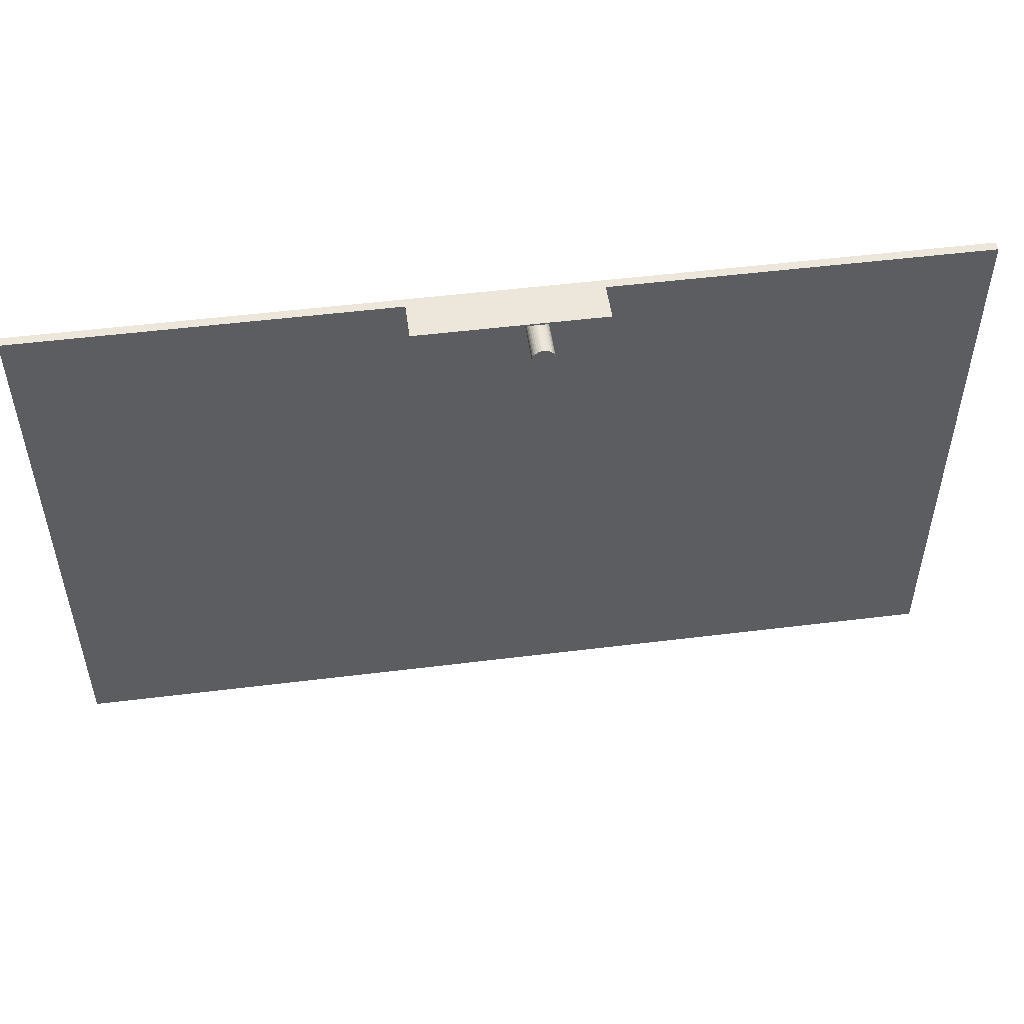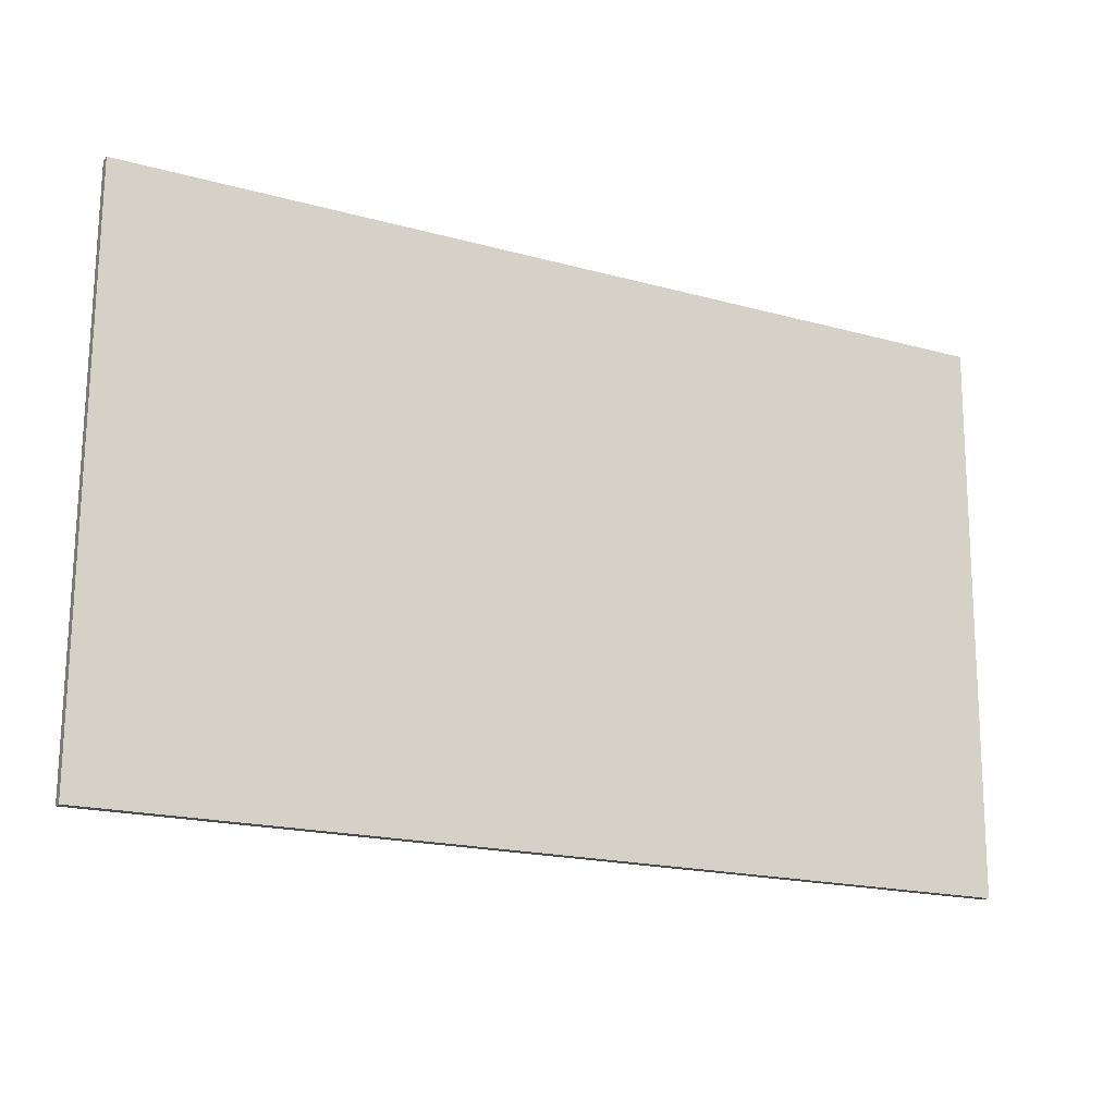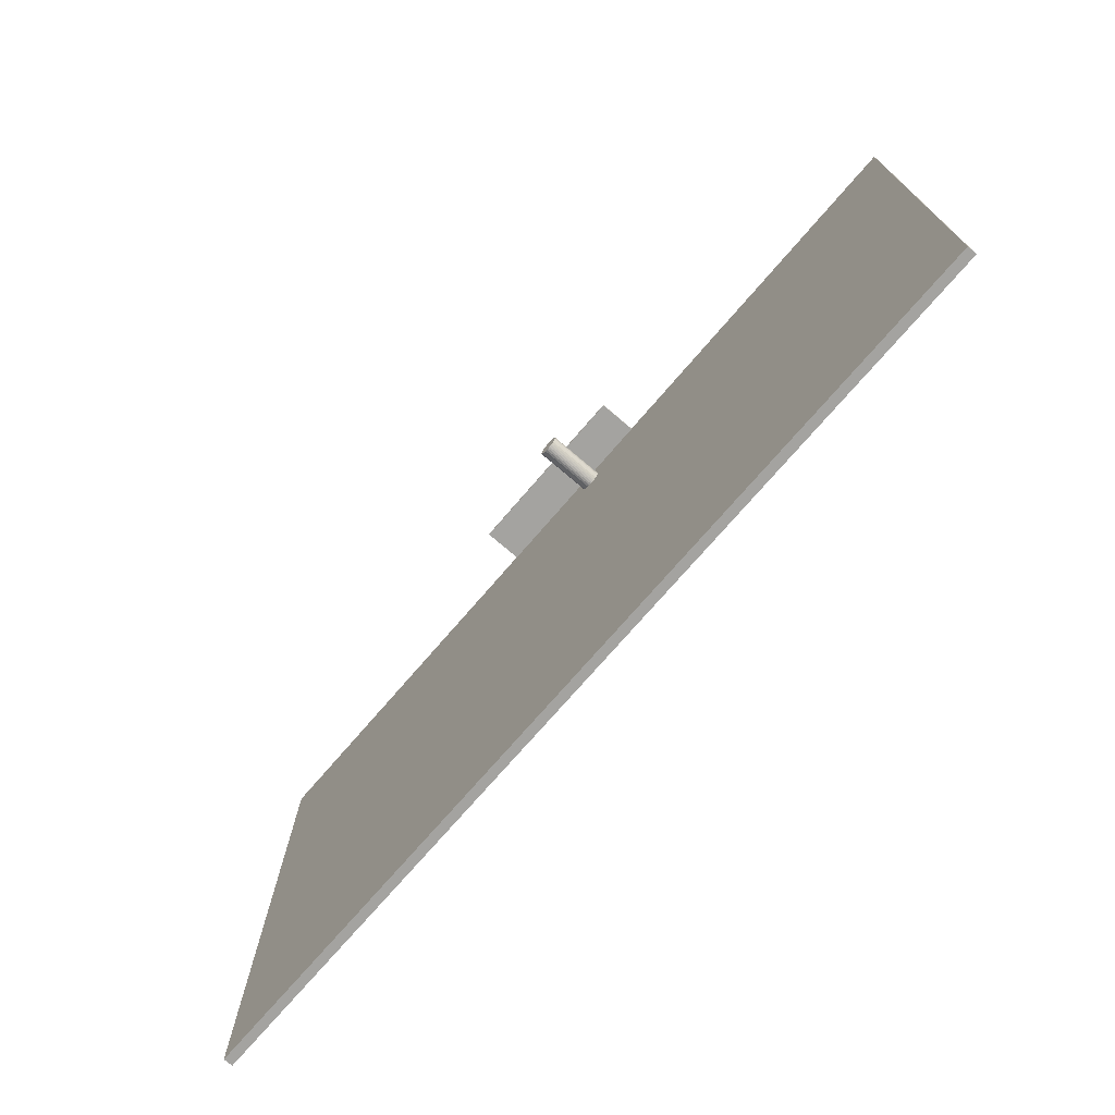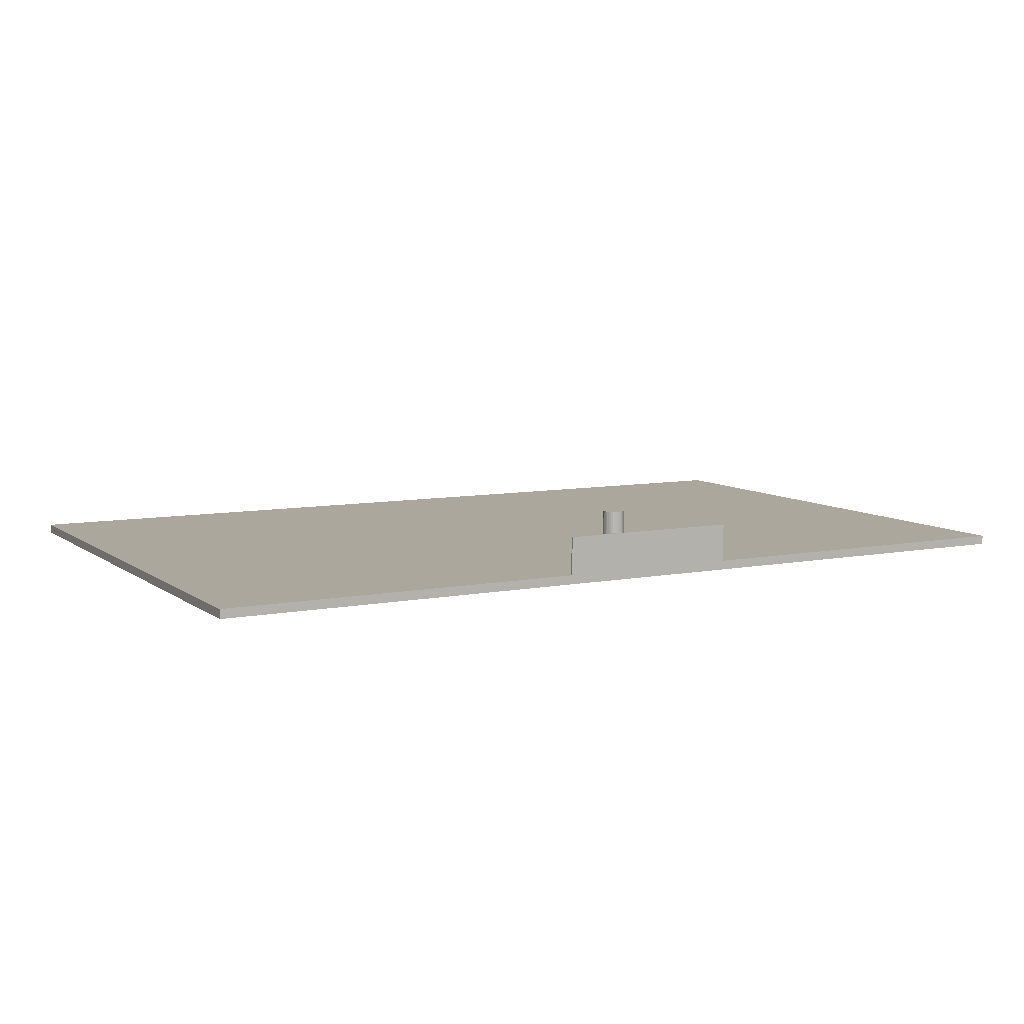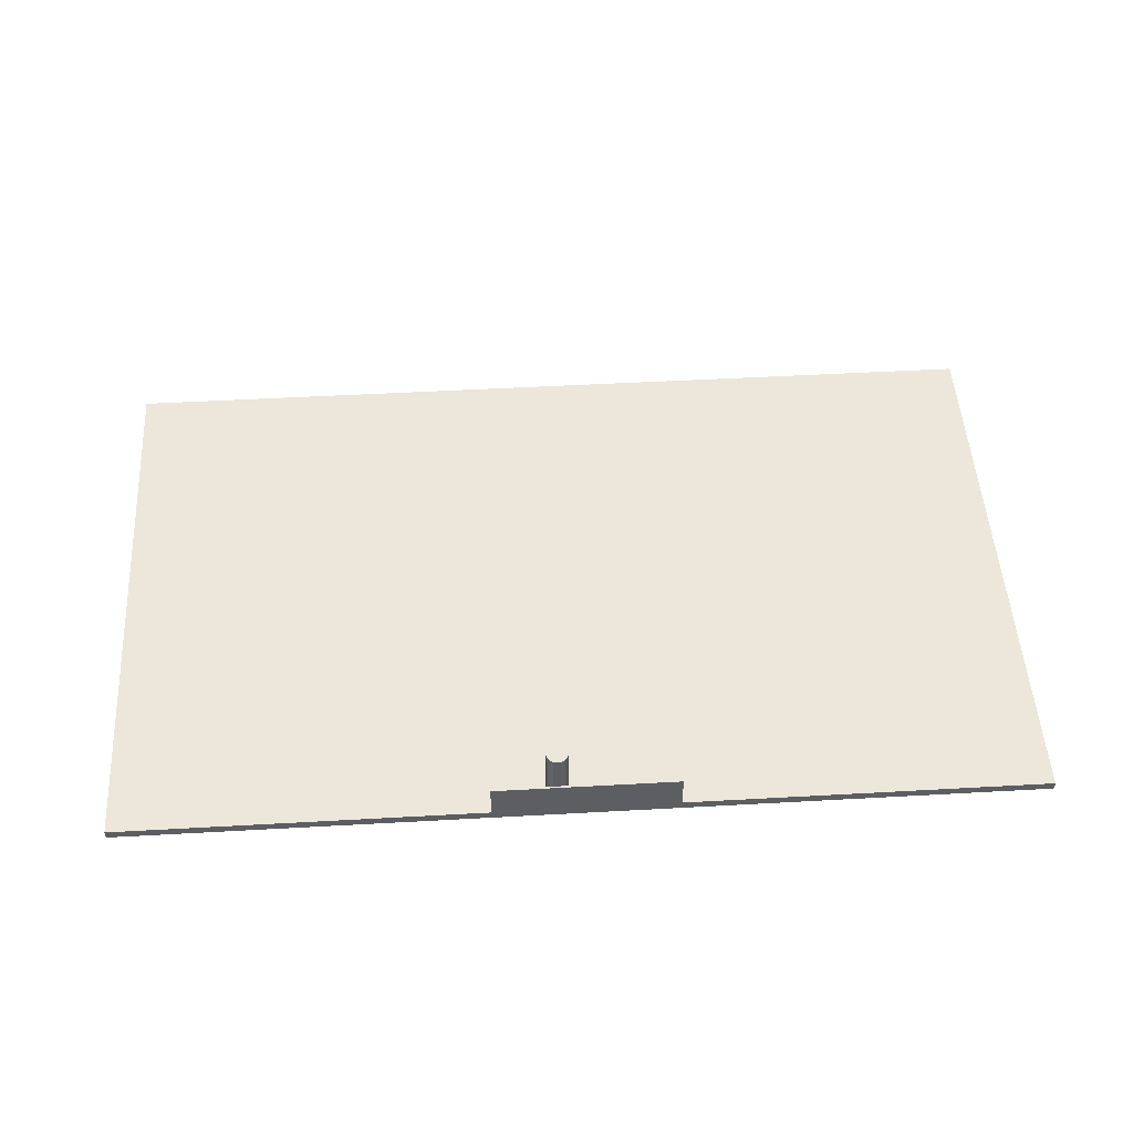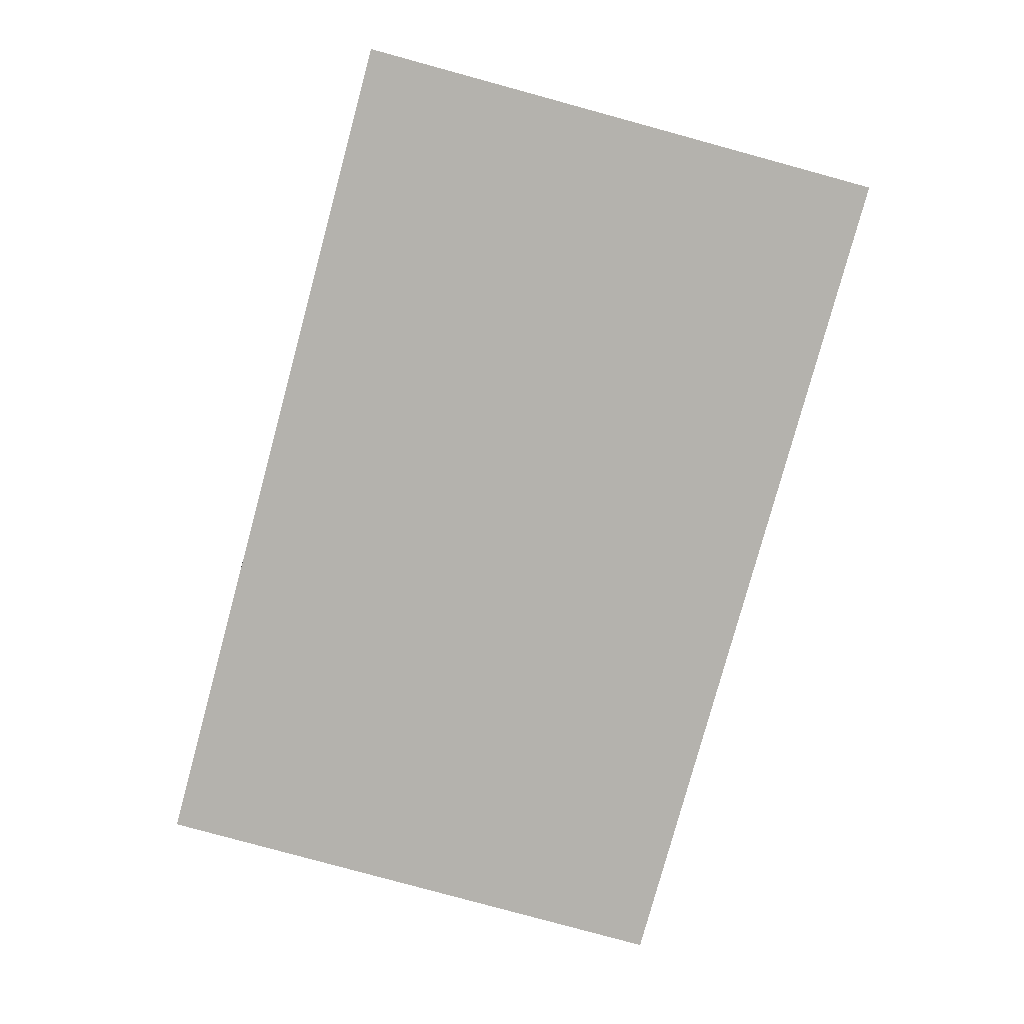
<metadata>
{"format":"obj","ext":"obj","renderer":"f3d","projection":"perspective","resolution":1024,"background":"white","views":[{"elev":51.2,"azim":172.3,"up":"+Z"},{"elev":-18.3,"azim":-28.2,"up":"+Z"},{"elev":-72.7,"azim":-130.6,"up":"+Z"},{"elev":7.7,"azim":-29.2,"up":"+Y"},{"elev":50.2,"azim":-3.5,"up":"+Y"},{"elev":-79.6,"azim":-105.2,"up":"+Y"}]}
</metadata>
<code>
o Cube
v 99.86 4.997 14.77
v 99.86 3 14.75
v 99.86 6.346 -108.4
v 99.86 4.349 -108.4
v -99.86 4.997 14.77
v -99.86 3 14.75
v -99.86 6.346 -108.4
v -99.86 4.349 -108.4
f 5 1 3
f 3 4 8
f 7 8 6
f 2 6 8
f 1 2 4
f 5 6 2
f 5 3 7
f 3 8 7
f 7 6 5
f 2 8 4
f 1 4 3
f 5 2 1
o Cylinder
v -5.353 4.765 6.713
v -5.353 17.64 6.855
v -4.887 4.764 6.759
v -4.887 17.64 6.9
v -4.439 4.763 6.895
v -4.439 17.64 7.036
v -4.026 4.76 7.116
v -4.026 17.64 7.257
v -3.664 4.757 7.413
v -3.664 17.64 7.554
v -3.367 4.753 7.775
v -3.367 17.63 7.916
v -3.146 4.749 8.188
v -3.146 17.63 8.329
v -3.01 4.744 8.636
v -3.01 17.62 8.777
v -2.964 4.739 9.102
v -2.964 17.62 9.243
v -3.01 4.734 9.568
v -3.01 17.61 9.709
v -3.146 4.729 10.02
v -3.146 17.61 10.16
v -3.367 4.724 10.43
v -3.367 17.6 10.57
v -3.664 4.72 10.79
v -3.664 17.6 10.93
v -4.026 4.717 11.09
v -4.026 17.6 11.23
v -4.439 4.715 11.31
v -4.439 17.59 11.45
v -4.887 4.713 11.44
v -4.887 17.59 11.59
v -5.353 4.713 11.49
v -5.353 17.59 11.63
v -5.819 4.713 11.44
v -5.819 17.59 11.59
v -6.267 4.715 11.31
v -6.267 17.59 11.45
v -6.68 4.717 11.09
v -6.68 17.6 11.23
v -7.042 4.72 10.79
v -7.042 17.6 10.93
v -7.339 4.724 10.43
v -7.339 17.6 10.57
v -7.56 4.729 10.02
v -7.56 17.61 10.16
v -7.695 4.734 9.568
v -7.695 17.61 9.709
v -7.741 4.739 9.102
v -7.741 17.62 9.243
v -7.695 4.744 8.636
v -7.695 17.62 8.777
v -7.56 4.749 8.188
v -7.56 17.63 8.329
v -7.339 4.753 7.775
v -7.339 17.63 7.916
v -7.042 4.757 7.413
v -7.042 17.64 7.554
v -6.68 4.76 7.116
v -6.68 17.64 7.257
v -6.267 4.763 6.895
v -6.267 17.64 7.036
v -5.819 4.764 6.759
v -5.819 17.64 6.9
f 10 11 9
f 12 13 11
f 14 15 13
f 16 17 15
f 18 19 17
f 20 21 19
f 22 23 21
f 24 25 23
f 26 27 25
f 28 29 27
f 30 31 29
f 32 33 31
f 34 35 33
f 36 37 35
f 38 39 37
f 40 41 39
f 42 43 41
f 44 45 43
f 46 47 45
f 48 49 47
f 50 51 49
f 52 53 51
f 54 55 53
f 56 57 55
f 58 59 57
f 60 61 59
f 62 63 61
f 64 65 63
f 66 67 65
f 68 69 67
f 62 46 30
f 70 71 69
f 72 9 71
f 23 39 55
f 10 12 11
f 12 14 13
f 14 16 15
f 16 18 17
f 18 20 19
f 20 22 21
f 22 24 23
f 24 26 25
f 26 28 27
f 28 30 29
f 30 32 31
f 32 34 33
f 34 36 35
f 36 38 37
f 38 40 39
f 40 42 41
f 42 44 43
f 44 46 45
f 46 48 47
f 48 50 49
f 50 52 51
f 52 54 53
f 54 56 55
f 56 58 57
f 58 60 59
f 60 62 61
f 62 64 63
f 64 66 65
f 66 68 67
f 68 70 69
f 14 12 10
f 10 72 14
f 72 70 14
f 70 68 66
f 66 64 62
f 62 60 58
f 58 56 62
f 56 54 62
f 54 52 46
f 52 50 46
f 50 48 46
f 46 44 42
f 42 40 38
f 38 36 34
f 34 32 30
f 30 28 26
f 26 24 30
f 24 22 30
f 22 20 18
f 18 16 14
f 70 66 14
f 66 62 14
f 46 42 30
f 42 38 30
f 38 34 30
f 22 18 30
f 18 14 30
f 62 54 46
f 14 62 30
f 70 72 71
f 72 10 9
f 71 9 11
f 11 13 15
f 15 17 19
f 19 21 15
f 21 23 15
f 23 25 27
f 27 29 23
f 29 31 23
f 31 33 39
f 33 35 39
f 35 37 39
f 39 41 43
f 43 45 47
f 47 49 51
f 51 53 55
f 55 57 59
f 59 61 63
f 63 65 71
f 65 67 71
f 67 69 71
f 71 11 15
f 39 43 55
f 43 47 55
f 47 51 55
f 55 59 71
f 59 63 71
f 71 15 23
f 23 31 39
f 71 23 55
o Cube.001
v 20.52 13.4 15.04
v 20.52 13.4 14.64
v 20.52 4.358 14.94
v 20.52 4.362 14.54
v -19.48 13.4 15.04
v -19.48 13.4 14.64
v -19.48 4.358 14.94
v -19.48 4.362 14.54
f 77 75 73
f 75 80 76
f 79 78 80
f 74 80 78
f 73 76 74
f 77 74 78
f 77 79 75
f 75 79 80
f 79 77 78
f 74 76 80
f 73 75 76
f 77 73 74

</code>
